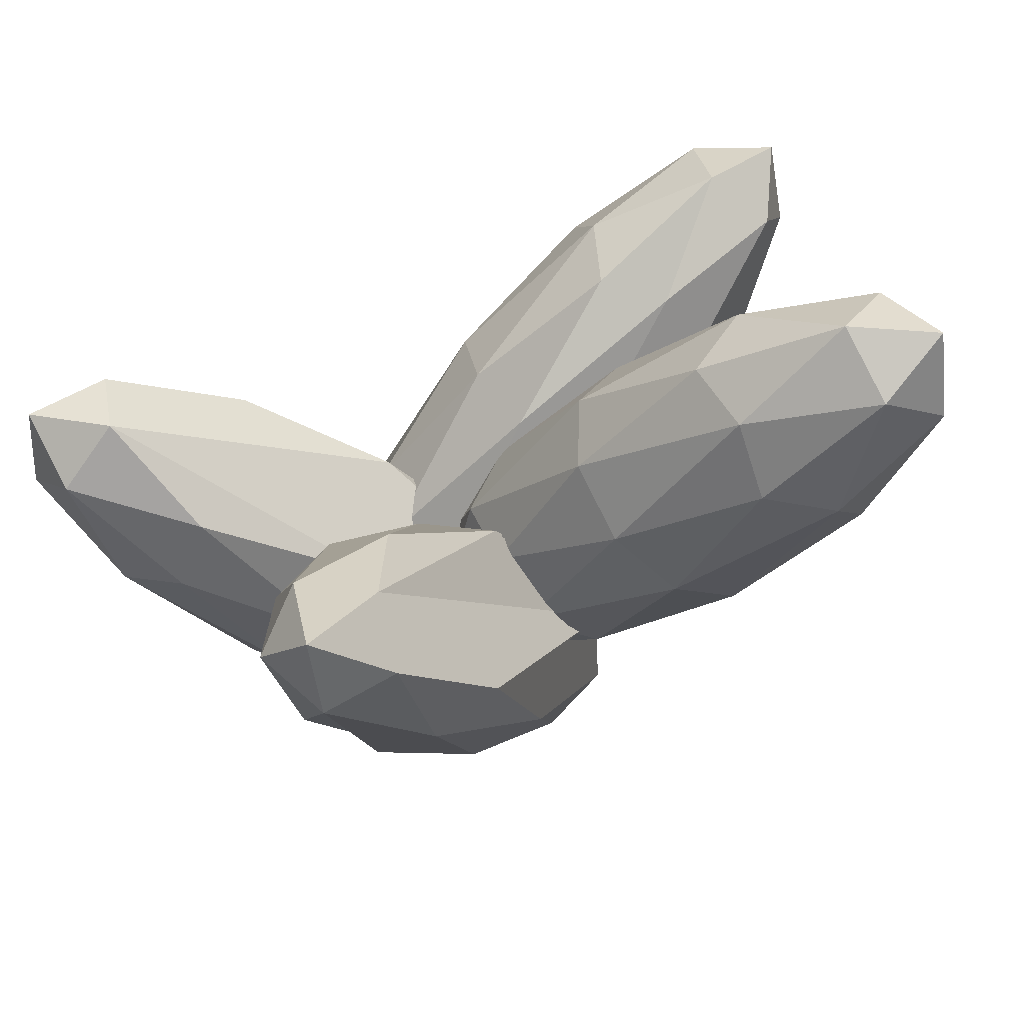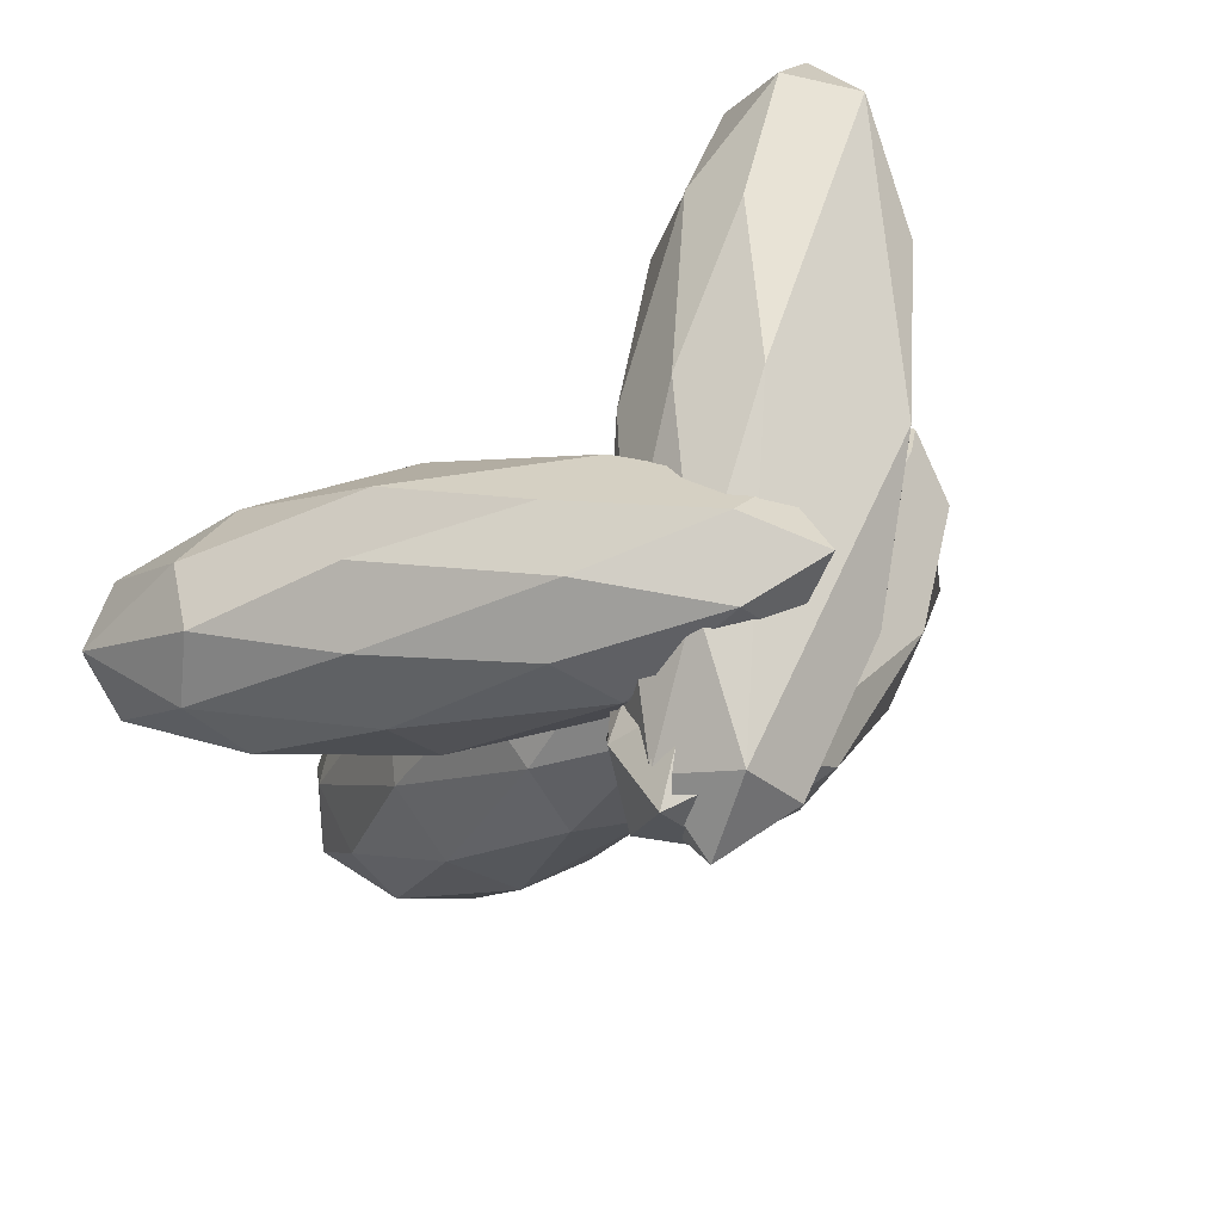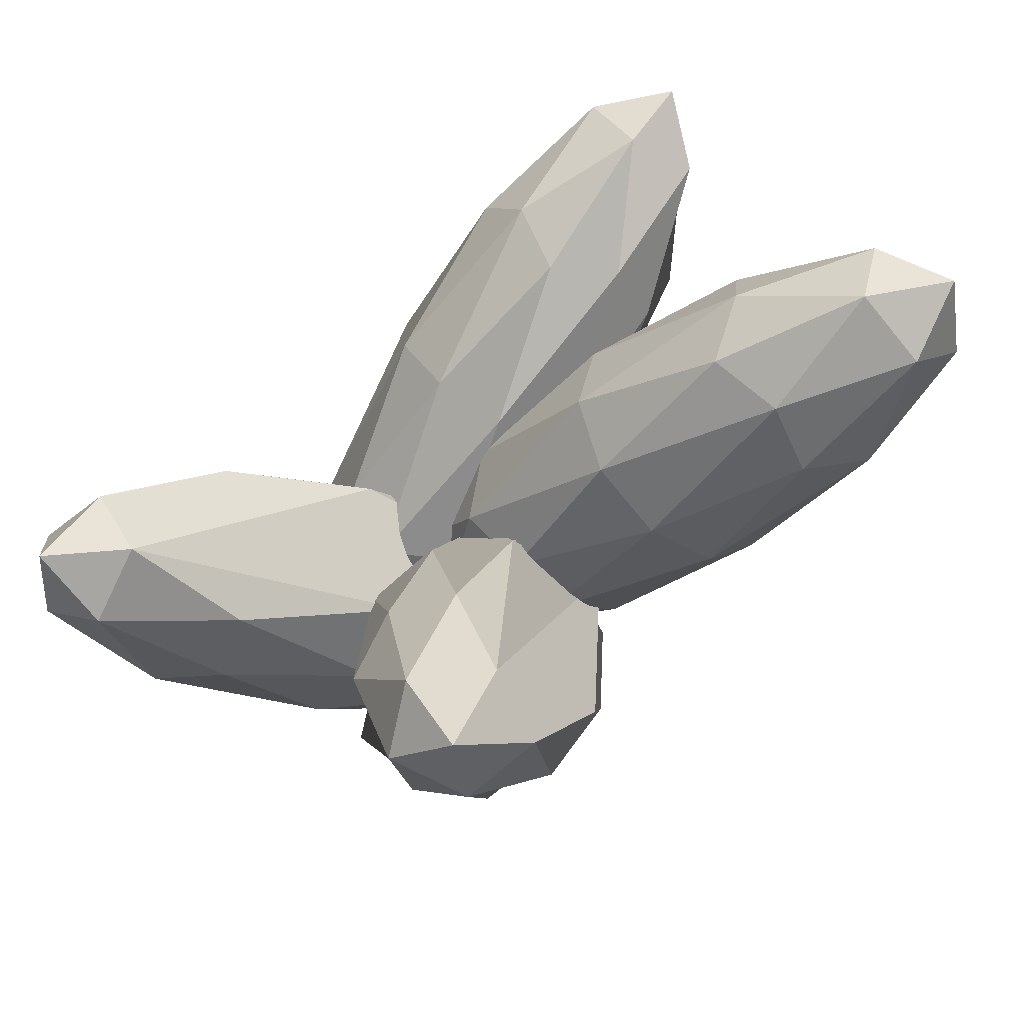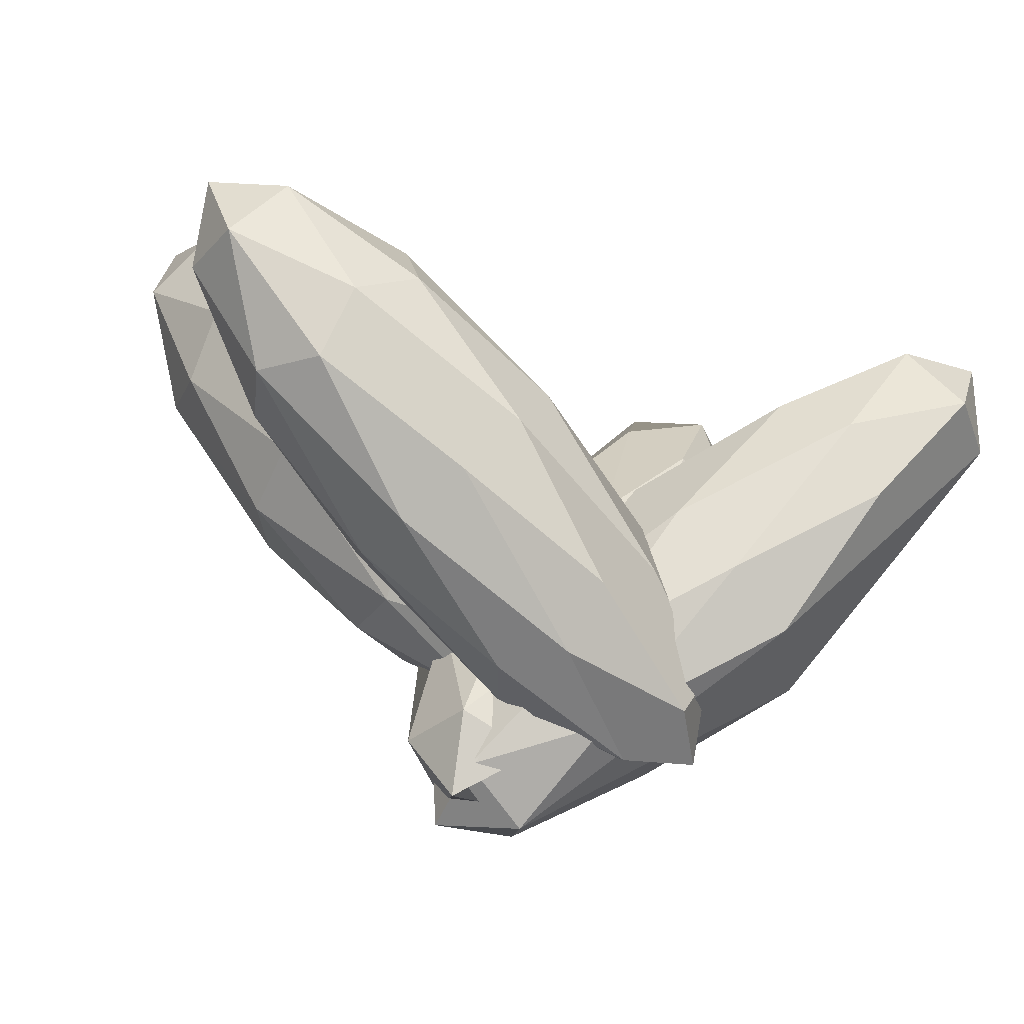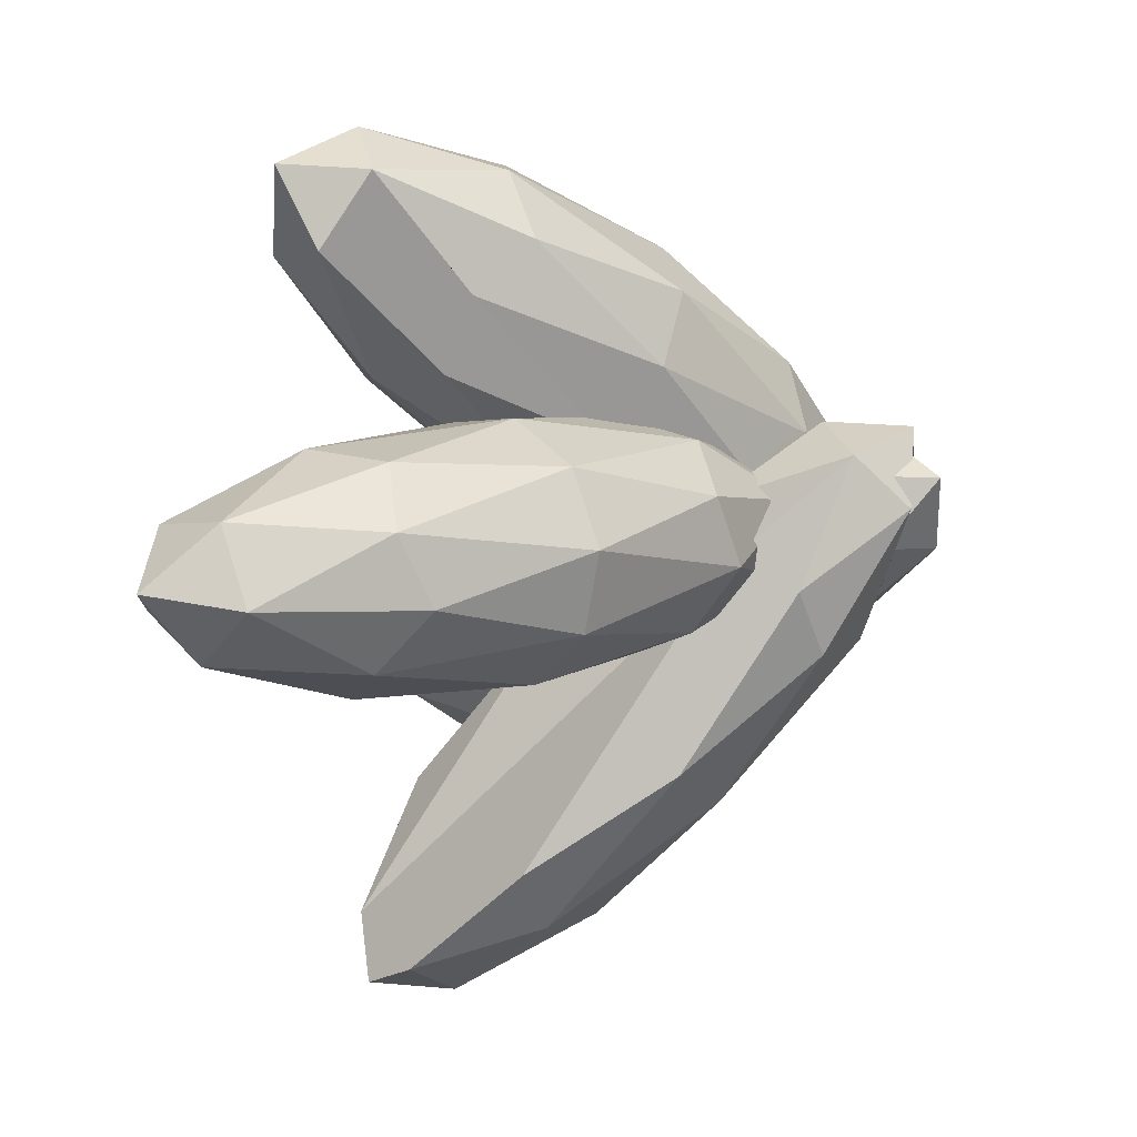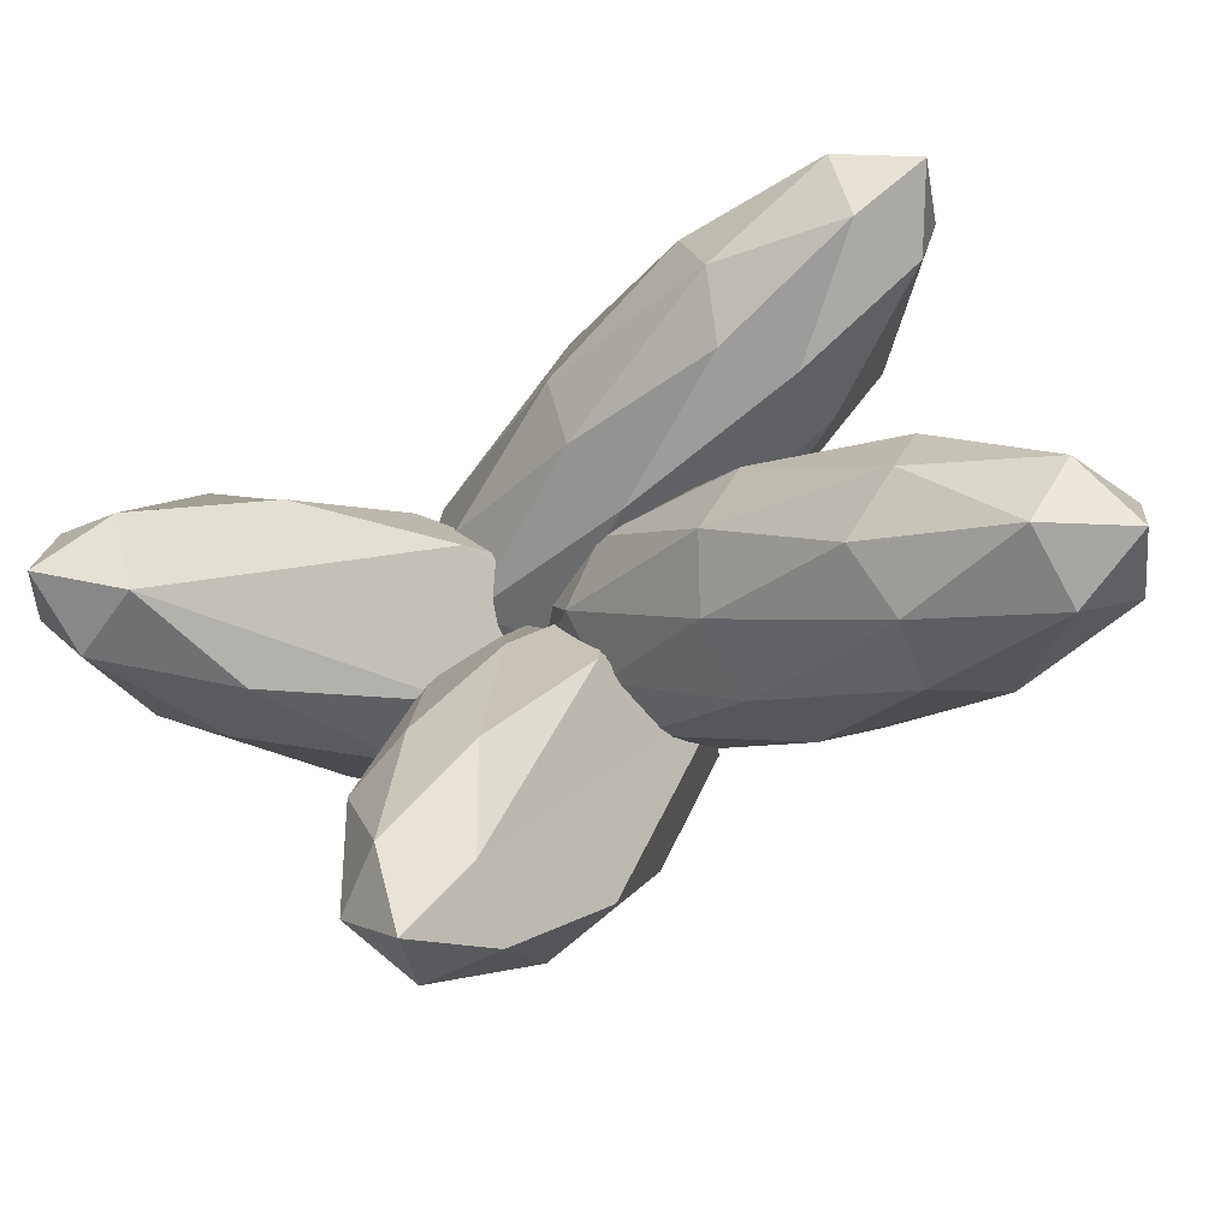
<metadata>
{"format":"obj","ext":"obj","renderer":"f3d","projection":"perspective","resolution":1024,"background":"white","views":[{"elev":42.2,"azim":123.6,"up":"+Y"},{"elev":32.5,"azim":-30.1,"up":"+Z"},{"elev":51.0,"azim":104.6,"up":"+Y"},{"elev":-13.8,"azim":-52.0,"up":"+Y"},{"elev":-70.4,"azim":-92.2,"up":"+Z"},{"elev":60.8,"azim":120.9,"up":"+Y"}]}
</metadata>
<code>
o Icosphere.012
v 0.009272 -0.02102 0.0789
v 0.06248 0.1039 0.004581
v -0.005662 0.1321 0.04706
v -0.0741 0.08657 0.008364
v -0.04825 0.0302 -0.05804
v 0.03615 0.04089 -0.06037
v 0.01199 0.2887 -0.1119
v -0.07242 0.278 -0.1095
v -0.09874 0.215 -0.1745
v -0.0306 0.1868 -0.217
v 0.03783 0.2323 -0.1783
v -0.04554 0.3399 -0.2488
v 0.005305 0.0373 0.08896
v 0.04536 0.02071 0.06398
v 0.03658 0.1107 0.04527
v 0.06116 0.0571 -0.01788
v 0.02988 -0.01631 0.02581
v -0.03492 0.01054 0.06621
v -0.0437 0.1005 0.0475
v -0.01973 -0.0226 0.02718
v -0.06873 0.04064 -0.01428
v -0.003928 0.0138 -0.05468
v 0.06214 0.1696 -0.08718
v 0.04667 0.1326 -0.1254
v 0.006902 0.2193 -0.02319
v 0.04695 0.2027 -0.04816
v -0.08294 0.1863 -0.04456
v -0.04271 0.213 -0.02181
v -0.08322 0.1161 -0.1218
v -0.09841 0.1493 -0.08274
v 0.006448 0.1058 -0.1481
v -0.04317 0.09953 -0.1467
v 0.03247 0.2782 -0.1556
v -0.03234 0.3051 -0.1152
v -0.09742 0.2618 -0.152
v -0.07284 0.2081 -0.2152
v 0.007435 0.2183 -0.2174
v -0.01654 0.3414 -0.1971
v -0.001343 0.3083 -0.2361
v -0.06615 0.3352 -0.1957
v -0.08162 0.2981 -0.2339
v -0.04157 0.2816 -0.2589
v 0.05091 -0.07059 0.1478
v -0.0662 0.02968 0.1613
v -0.08847 -0.02 0.09585
v -0.02479 -0.00161 0.03371
v 0.03684 0.05944 0.06074
v 0.01124 0.07878 0.1396
v -0.2143 0.1606 0.05554
v -0.1887 0.1413 -0.0233
v -0.1112 0.1904 -0.045
v -0.08898 0.2401 0.02043
v -0.1527 0.2217 0.08256
v -0.2284 0.2907 -0.03151
v -0.006496 -0.07257 0.133
v 0.006591 -0.04337 0.1715
v -0.07533 -0.01363 0.1409
v -0.01673 0.04443 0.1666
v 0.05211 -0.01451 0.1587
v 0.03093 -0.06176 0.09648
v -0.05099 -0.03202 0.06595
v 0.06715 -0.02588 0.1124
v 0.02266 0.01467 0.04531
v 0.04383 0.06192 0.1075
v -0.1131 0.1284 0.1331
v -0.06755 0.1573 0.1204
v -0.1624 0.06334 0.07878
v -0.1493 0.09255 0.1172
v -0.1099 0.06279 -0.004085
v -0.1473 0.05198 0.03244
v -0.02816 0.1275 -0.000956
v -0.06438 0.09165 -0.01684
v -0.03012 0.1681 0.08384
v -0.01507 0.1567 0.0375
v -0.2001 0.2054 0.07097
v -0.2213 0.1582 0.008744
v -0.1607 0.1756 -0.05035
v -0.1021 0.2337 -0.02465
v -0.1265 0.2521 0.05033
v -0.2446 0.246 0.003919
v -0.2084 0.2818 0.0198
v -0.2296 0.2346 -0.04242
v -0.184 0.2634 -0.05518
v -0.171 0.2926 -0.01672
v -0.04371 -0.1084 0.008594
v 0.08409 -0.06825 0.08611
v -0.03231 -0.002181 0.1185
v 0.06659 -0.000755 0.02272
v 0.1025 0.1036 0.264
v 0.08503 0.1711 0.2006
v 0.2014 0.105 0.1682
v 0.2128 0.2113 0.2781
v -0.02704 -0.1134 0.0653
v 0.008887 -0.1129 0.03049
v 0.07372 -0.04959 0.0388
v -0.001397 -0.07319 -0.006763
v -0.05953 -0.07402 0.04956
v -0.02034 -0.05094 0.1299
v -0.04368 -0.04919 0.005022
v -0.03698 0.01324 0.06965
v 0.153 0.0126 0.1243
v 0.1427 0.05227 0.08705
v 0.1371 -0.01224 0.1688
v 0.02643 0.05059 0.1997
v 0.05892 0.01124 0.2154
v 0.03199 0.1151 0.1179
v 0.01614 0.09026 0.1624
v 0.1102 0.09162 0.0713
v 0.2061 0.08962 0.2171
v 0.0954 0.1524 0.2479
v 0.1895 0.1538 0.1568
v 0.2128 0.152 0.2817
v 0.2287 0.1769 0.2372
v 0.1705 0.176 0.2935
v 0.1602 0.2157 0.2562
v 0.1962 0.2162 0.2214
v -0.06591 -0.09413 0.04077
v 0.04238 0.000844 0.1035
v -0.009229 0.04822 0.04565
v -0.000461 0.02286 -0.04115
v 0.05657 -0.04018 -0.03695
v 0.2318 0.1135 0.06455
v 0.1748 0.1765 0.06035
v 0.189 0.1355 -0.0801
v 0.2406 0.08815 -0.02226
v 0.2972 0.2305 -0.01737
v -0.03414 -0.06681 0.08274
v -0.01024 -0.09892 0.05273
v 0.06175 -0.0672 0.007054
v -0.0258 -0.09092 0.000188
v -0.06448 -0.03896 0.04874
v -0.000822 0.01687 0.08561
v -0.05932 -0.05386 -0.002282
v -0.026 0.02981 0.000588
v 0.01267 -0.02215 -0.04796
v 0.1699 0.008223 0.01569
v 0.1543 0.01622 -0.03685
v 0.07699 0.1201 0.06025
v 0.1073 0.0923 0.09425
v 0.06143 0.1281 0.007701
v 0.124 0.04407 -0.07086
v 0.2573 0.1066 0.0228
v 0.2187 0.1585 0.07136
v 0.1696 0.2036 0.01634
v 0.2322 0.1195 -0.06222
v 0.2907 0.1902 0.02567
v 0.2958 0.1753 -0.02535
v 0.2571 0.2273 0.0232
v 0.2416 0.2353 -0.02934
v 0.2655 0.2032 -0.05935
f 1 14 13
f 2 14 16
f 1 13 18
f 1 18 20
f 1 20 17
f 2 16 23
f 3 15 25
f 4 19 27
f 5 21 29
f 6 22 31
f 2 23 26
f 3 25 28
f 4 27 30
f 5 29 32
f 6 31 24
f 7 33 38
f 8 34 40
f 9 35 41
f 10 36 42
f 11 37 39
f 39 42 12
f 39 37 42
f 37 10 42
f 42 41 12
f 42 36 41
f 36 9 41
f 41 40 12
f 41 35 40
f 35 8 40
f 40 38 12
f 40 34 38
f 34 7 38
f 38 39 12
f 38 33 39
f 33 11 39
f 24 37 11
f 24 31 37
f 31 10 37
f 32 36 10
f 32 29 36
f 29 9 36
f 30 35 9
f 30 27 35
f 27 8 35
f 28 34 8
f 28 25 34
f 25 7 34
f 26 33 7
f 26 23 33
f 23 11 33
f 31 32 10
f 31 22 32
f 22 5 32
f 29 30 9
f 29 21 30
f 21 4 30
f 27 28 8
f 27 19 28
f 19 3 28
f 25 26 7
f 25 15 26
f 15 2 26
f 23 24 11
f 23 16 24
f 16 6 24
f 17 22 6
f 17 20 22
f 20 5 22
f 20 21 5
f 20 18 21
f 18 4 21
f 18 19 4
f 18 13 19
f 13 3 19
f 16 17 6
f 16 14 17
f 14 1 17
f 13 15 3
f 13 14 15
f 14 2 15
f 129 130 121 137
f 69 77 72 46
f 43 55 60
f 43 60 62
f 43 62 59
f 74 78 84 52
f 46 61 69
f 58 59 48 66
f 48 64 73
f 73 64 74 52
f 65 58 66 53
f 67 57 68 49
f 48 73 66
f 49 75 80
f 50 76 82
f 122 118 127 117 128
f 53 79 81
f 81 84 54
f 81 79 84
f 79 52 84
f 56 57 55 43
f 101 95 102 91
f 83 82 54
f 58 65 44 56 59
f 82 80 54
f 82 76 80
f 76 49 80
f 80 81 54
f 80 75 81
f 75 53 81
f 66 79 53
f 66 73 79
f 73 52 79
f 70 76 50
f 67 49 76
f 63 72 51 71 47
f 65 53 75
f 97 98 104 87
f 64 47 74
f 55 57 67 45
f 63 46 72
f 69 70 50
f 69 61 70
f 61 45 70
f 71 51 83 78
f 99 106 116 108
f 69 50 82 77
f 59 64 48
f 59 62 64
f 62 47 64
f 62 63 47
f 62 60 63
f 60 46 63
f 60 61 46
f 60 55 61
f 55 45 61
f 150 124 120 149 126
f 56 43 59
f 85 94 93
f 107 110 115 90
f 85 93 97
f 85 97 99
f 85 99 96
f 84 78 83 54
f 102 111 113 91
f 129 136 128
f 106 100 107 90
f 101 109 103 86
f 99 100 106
f 118 122 146 143 139
f 72 77 82 83 51
f 113 116 92
f 113 111 116
f 136 129 137 125
f 116 115 92
f 94 86 103 93
f 71 78 74 47
f 115 114 92
f 115 110 114
f 114 112 92
f 133 120 124 141 135
f 112 113 92
f 112 109 113
f 109 91 113
f 101 91 109
f 138 132 139 123
f 100 87 107
f 108 111 102 88
f 108 116 111
f 103 112 105 93
f 104 110 107 87
f 104 89 114 110
f 105 112 114 89
f 99 97 100
f 97 87 100
f 97 93 98
f 95 94 96
f 94 85 96
f 149 144 148 126
f 140 144 149
f 117 127 131
f 117 131 133
f 117 133 130
f 137 145 147 125
f 121 135 141
f 104 98 105 89
f 127 118 139 132
f 103 109 112
f 95 96 88 102
f 136 125 147 142
f 108 88 96 99
f 123 143 148
f 93 105 98
f 95 101 86 94
f 147 150 126
f 147 145 150
f 65 75 49 68 44
f 131 132 138 119
f 128 117 130 129
f 148 146 126
f 148 143 146
f 56 44 68 57
f 146 147 126
f 146 142 147
f 131 119 140 134
f 139 143 123
f 128 136 142 146 122
f 106 90 115 116
f 141 145 137 121
f 141 124 150 145
f 140 149 120 133 134
f 138 144 140 119
f 138 123 148 144
f 130 135 121
f 130 133 135
f 133 131 134
f 131 127 132
f 67 76 70 45

</code>
